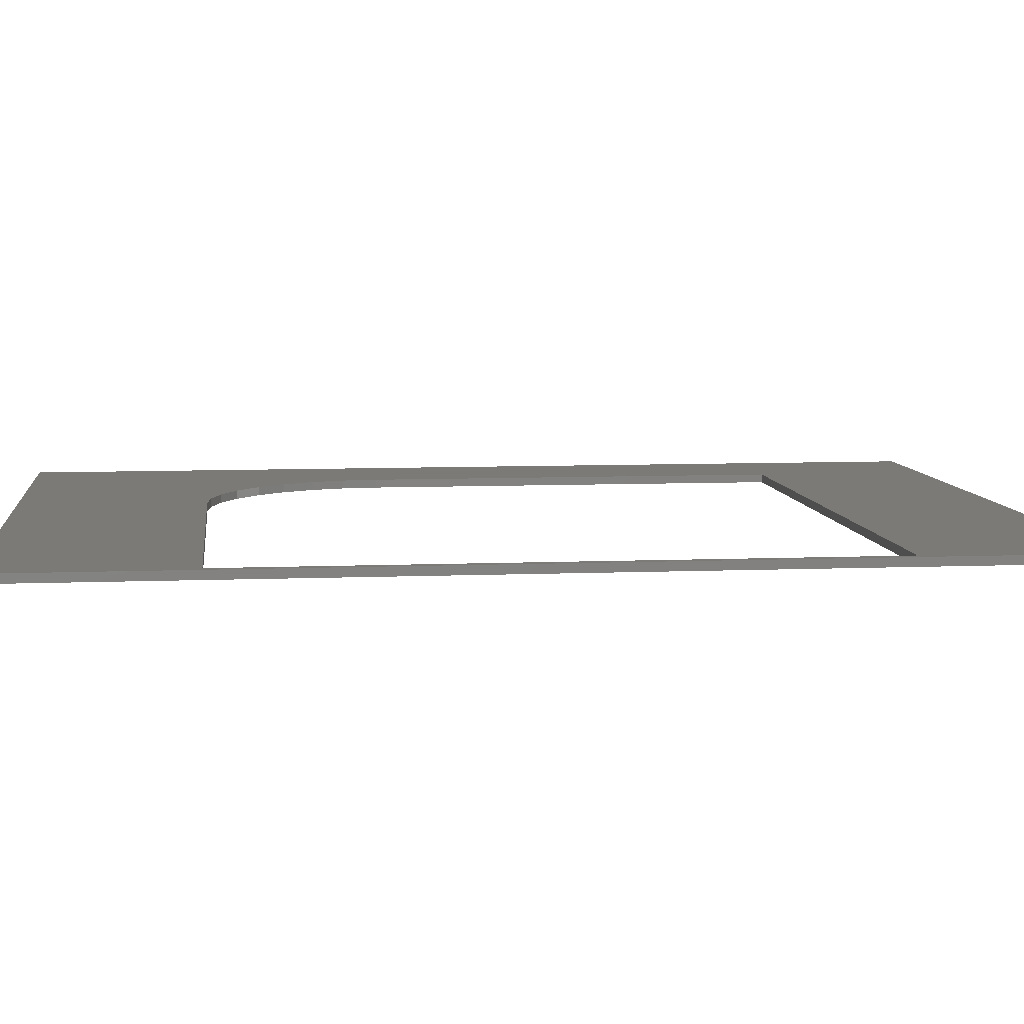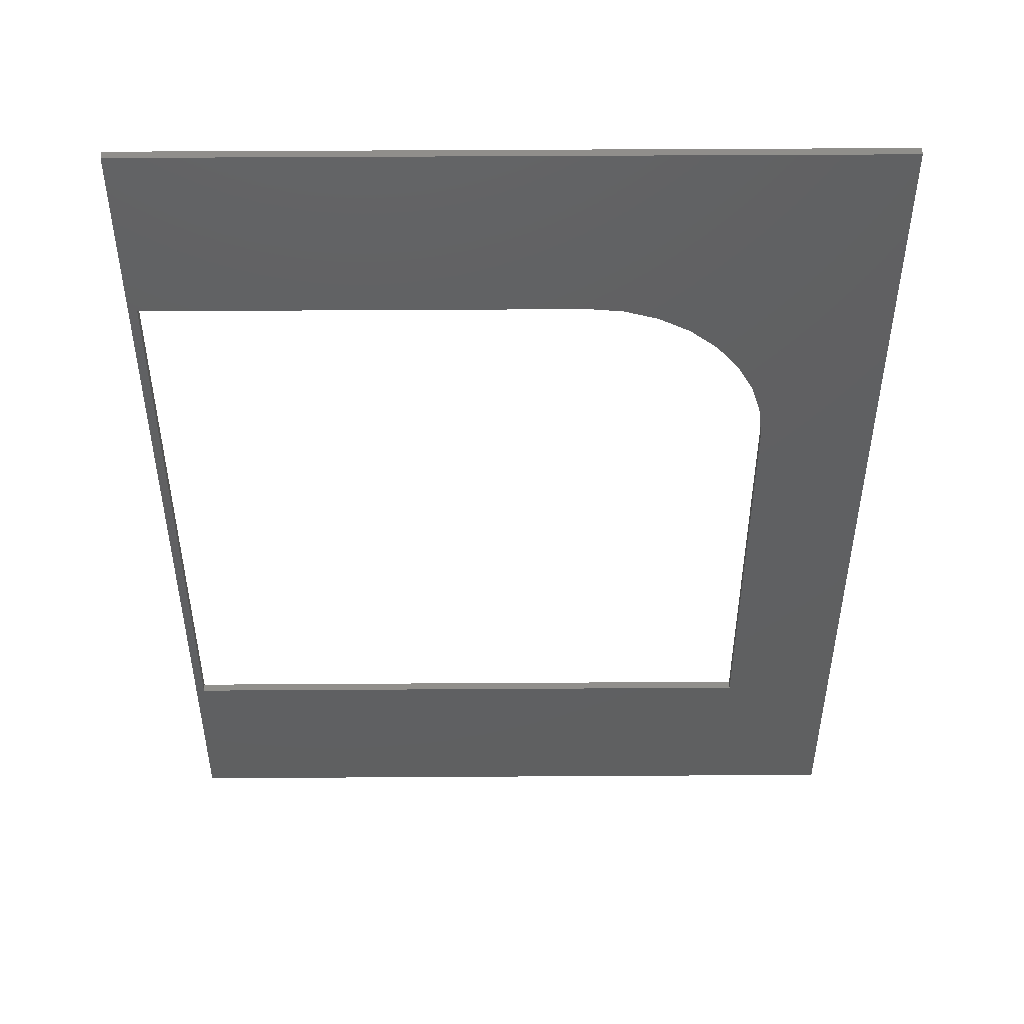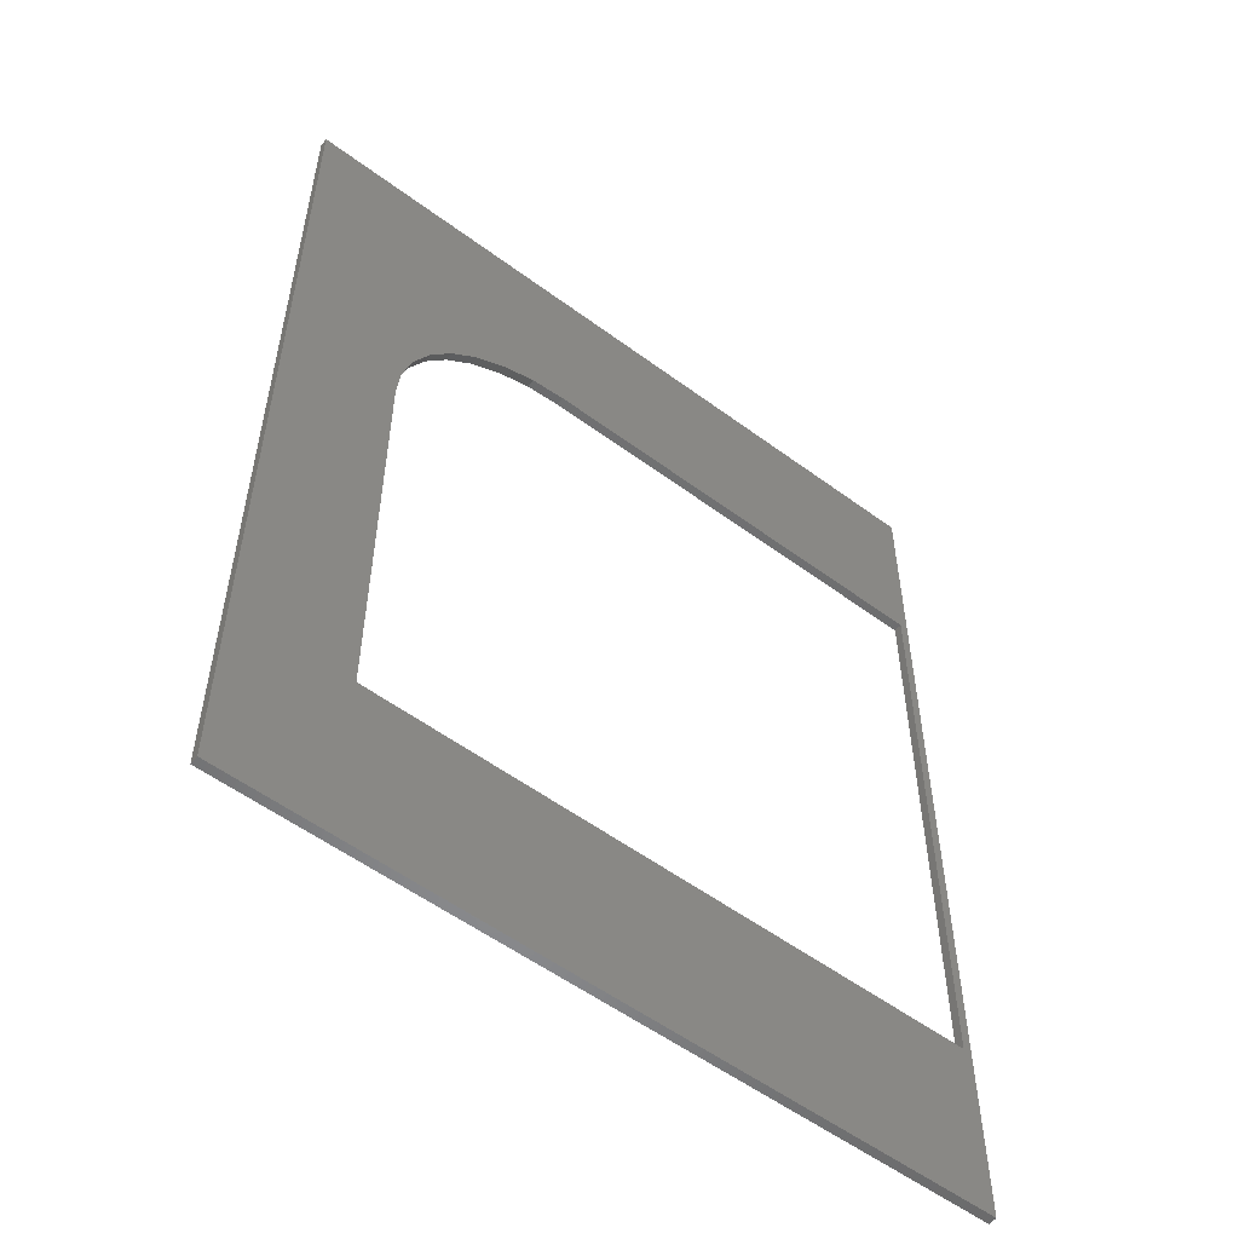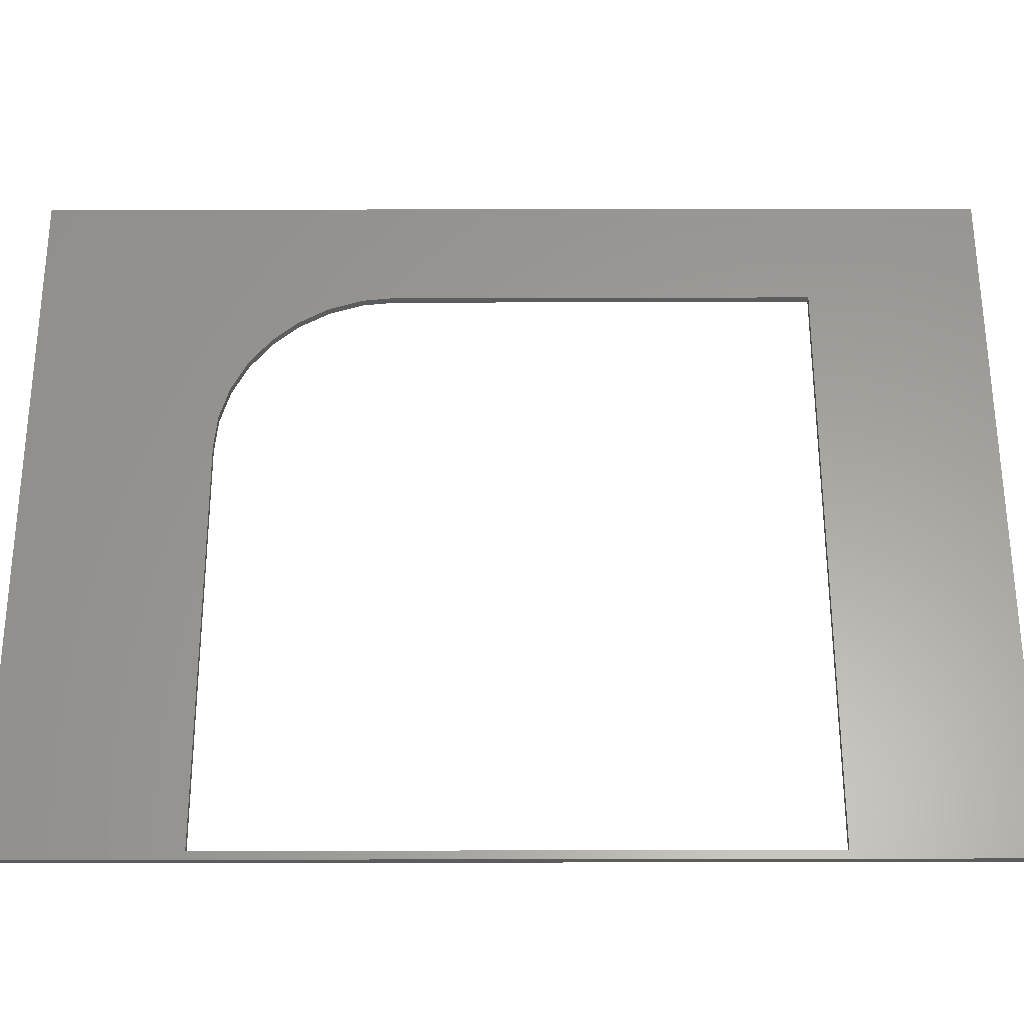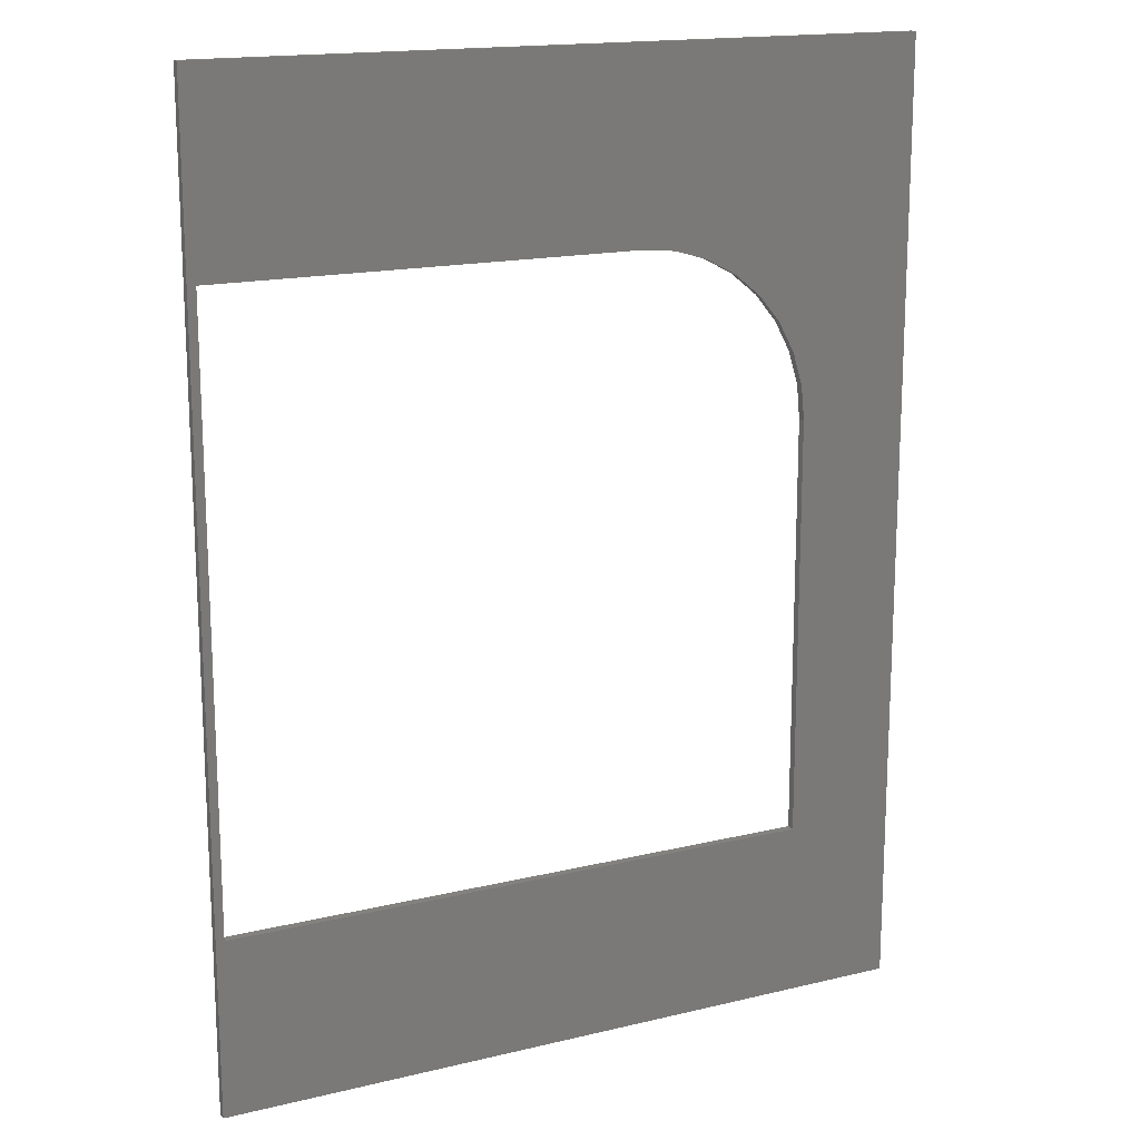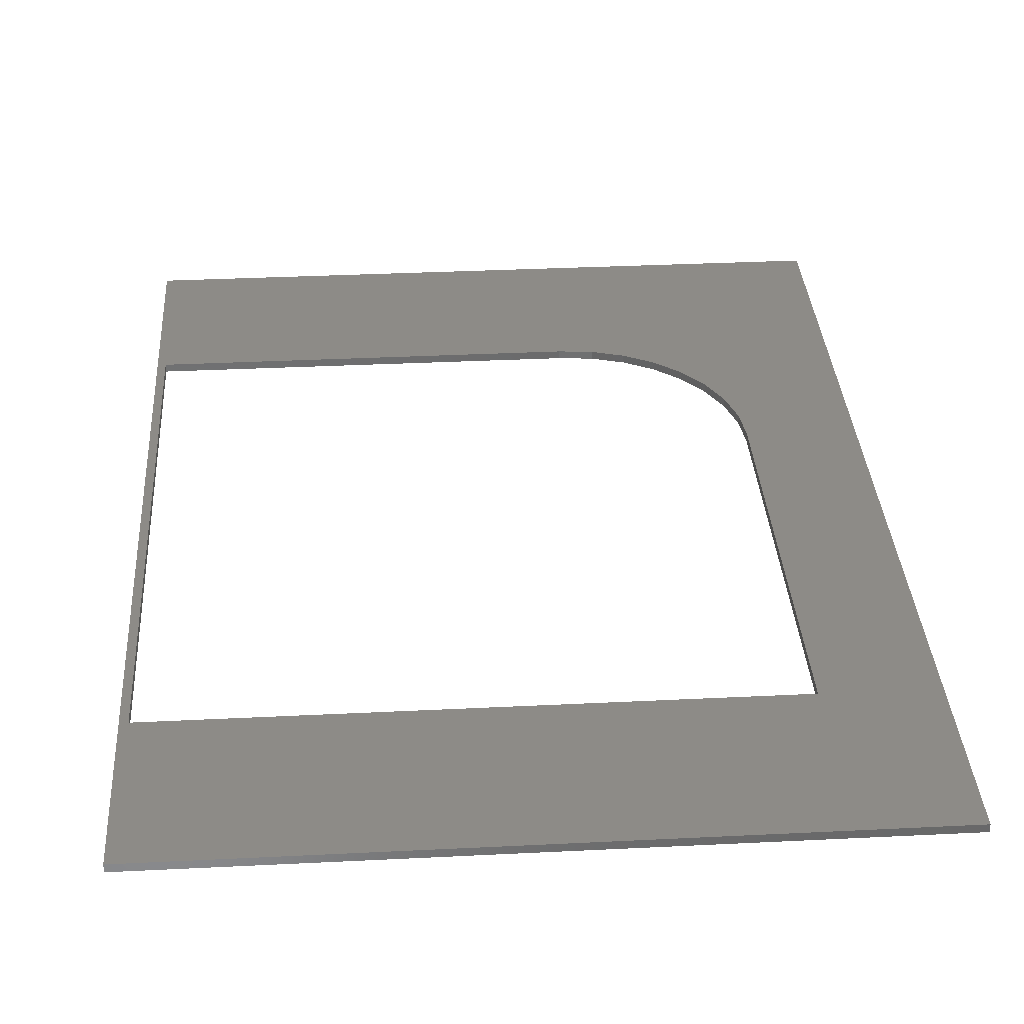
<metadata>
{"format":"stl","ext":"stl","renderer":"f3d","projection":"perspective","resolution":1024,"background":"white","views":[{"elev":7.5,"azim":-96.7,"up":"+Z"},{"elev":49.2,"azim":-0.4,"up":"+Y"},{"elev":-55.1,"azim":142.0,"up":"+Y"},{"elev":61.1,"azim":-90.1,"up":"+Z"},{"elev":16.5,"azim":-26.2,"up":"+Y"},{"elev":34.5,"azim":-3.8,"up":"+Z"}]}
</metadata>
<code>
# stl→obj: 32 verts, 64 faces
v 0.1484 -0.03125 0
v 0.1484 -0.03125 0.007812
v -0.2422 -0.03125 0
v -0.2422 -0.03125 0.007812
v 0.3125 -0.5859 0
v 0.3125 -0.5859 0.007812
v 0.3125 -0.1953 0
v 0.3125 -0.1953 0.007812
v -0.25 0.1406 0.007812
v -0.25 -0.75 0.007812
v -0.2422 -0.5859 0.007812
v 0.4156 0.1406 0.007812
v 0.1804 -0.0344 0.007812
v 0.2112 -0.04374 0.007812
v 0.2396 -0.0589 0.007812
v 0.2644 -0.0793 0.007812
v 0.2849 -0.1042 0.007812
v 0.3 -0.1325 0.007812
v 0.3093 -0.1633 0.007812
v 0.4156 -0.75 0.007812
v -0.25 0.1406 0
v 0.4156 0.1406 0
v -0.2422 -0.5859 0
v -0.25 -0.75 0
v 0.4156 -0.75 0
v 0.3093 -0.1633 0
v 0.3 -0.1325 0
v 0.2849 -0.1042 0
v 0.2644 -0.0793 0
v 0.2396 -0.0589 0
v 0.2112 -0.04374 0
v 0.1804 -0.0344 0
f 1 2 3
f 3 2 4
f 5 6 7
f 7 6 8
f 9 10 11
f 9 11 4
f 9 4 2
f 9 2 12
f 12 2 13
f 12 13 14
f 12 14 15
f 12 15 16
f 12 16 17
f 12 17 18
f 12 18 19
f 12 19 8
f 12 8 6
f 12 6 20
f 6 11 20
f 20 11 10
f 21 22 1
f 21 1 3
f 21 3 23
f 21 23 24
f 22 25 5
f 22 5 7
f 22 7 26
f 22 26 27
f 22 27 28
f 22 28 29
f 22 29 30
f 22 30 31
f 22 31 32
f 22 32 1
f 5 25 23
f 23 25 24
f 16 28 17
f 17 28 27
f 17 27 18
f 18 27 26
f 18 26 19
f 19 26 7
f 19 7 8
f 28 16 29
f 29 16 15
f 29 15 30
f 30 15 14
f 30 14 31
f 31 14 13
f 31 13 32
f 32 13 2
f 32 2 1
f 3 4 23
f 23 4 11
f 23 11 5
f 5 11 6
f 9 21 10
f 10 21 24
f 12 22 9
f 9 22 21
f 20 25 12
f 12 25 22
f 10 24 20
f 20 24 25

</code>
